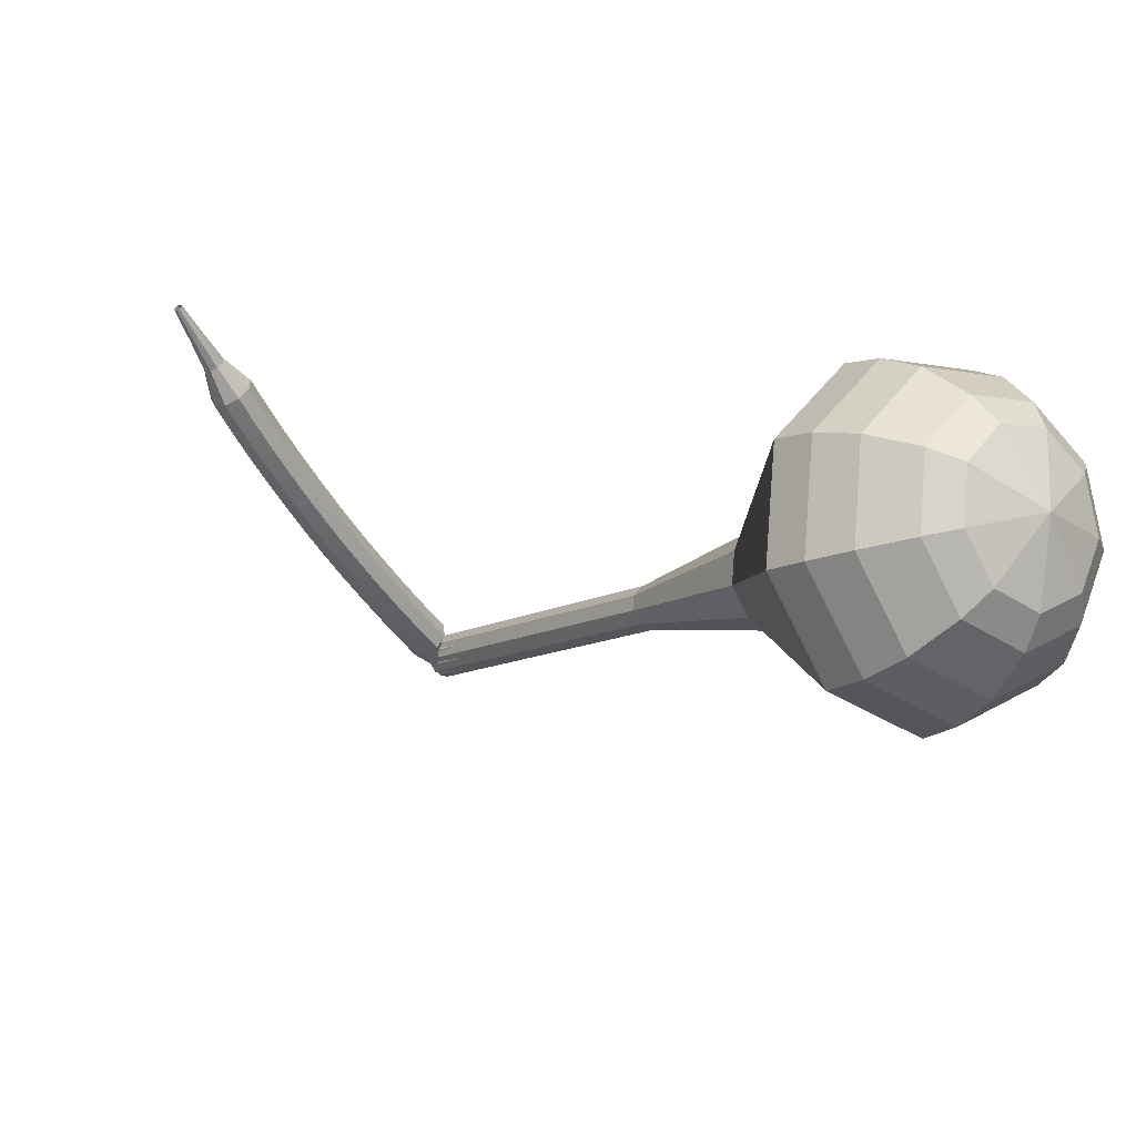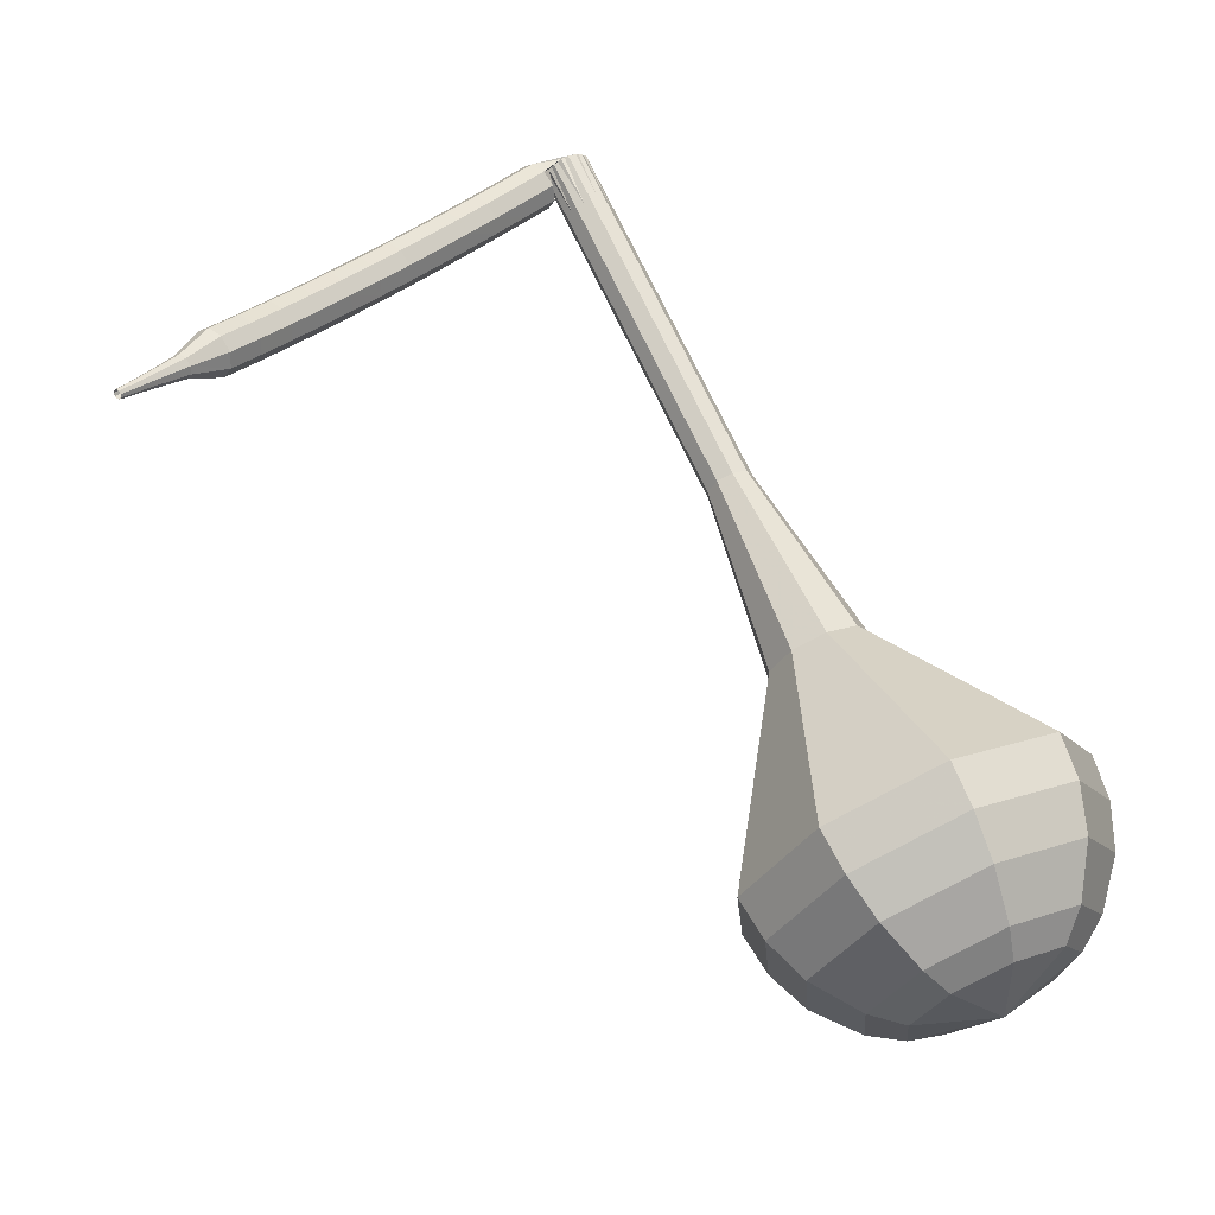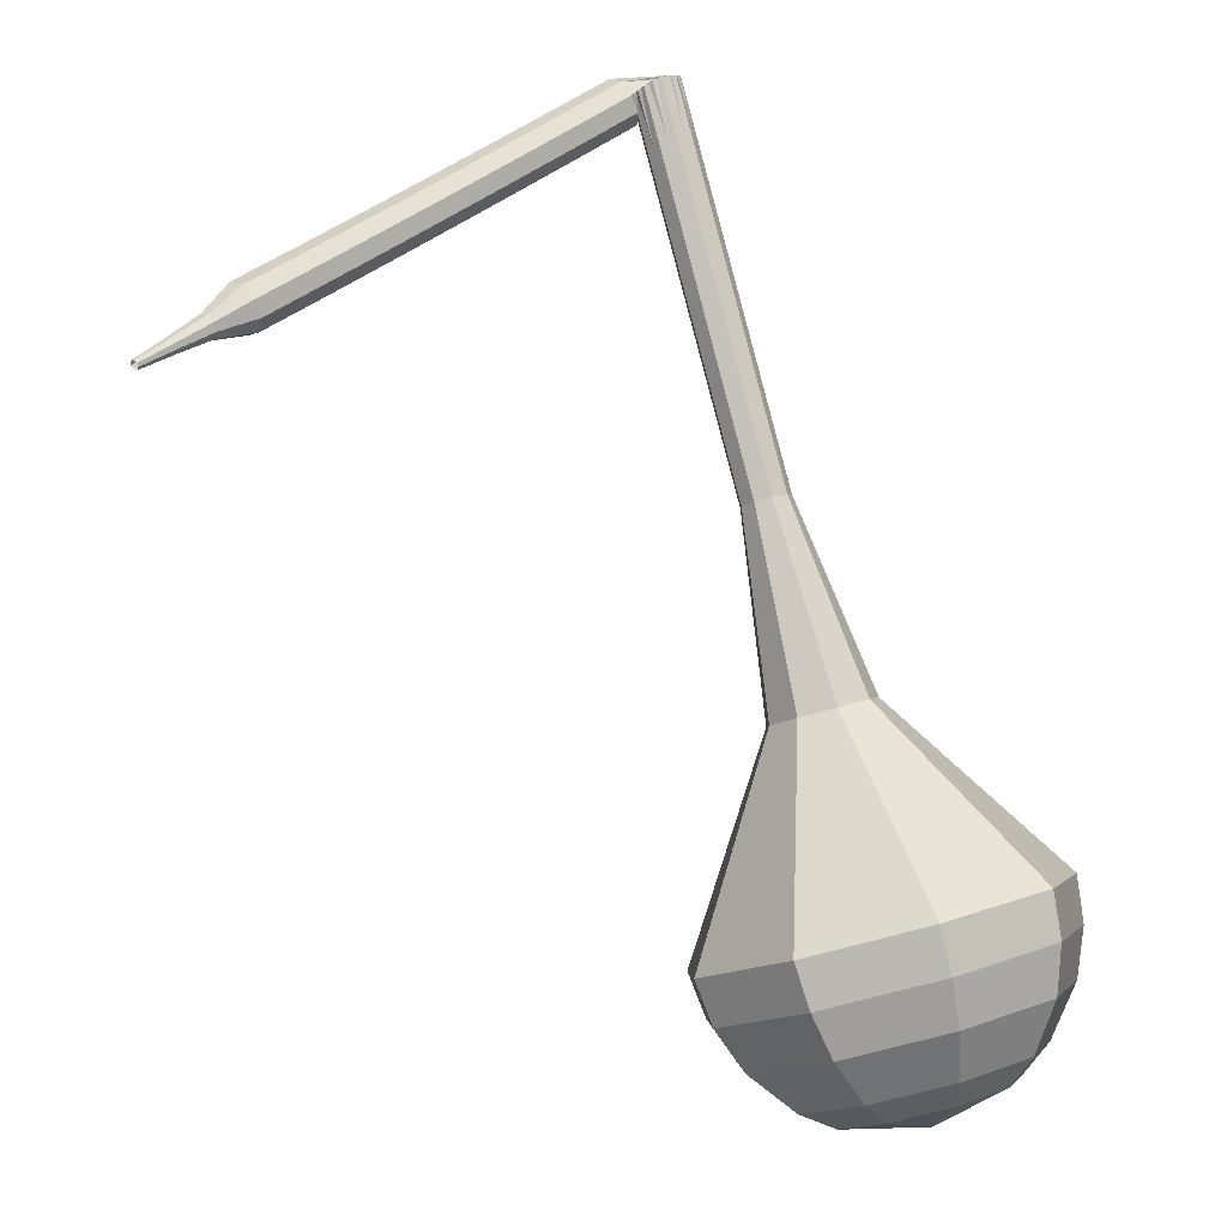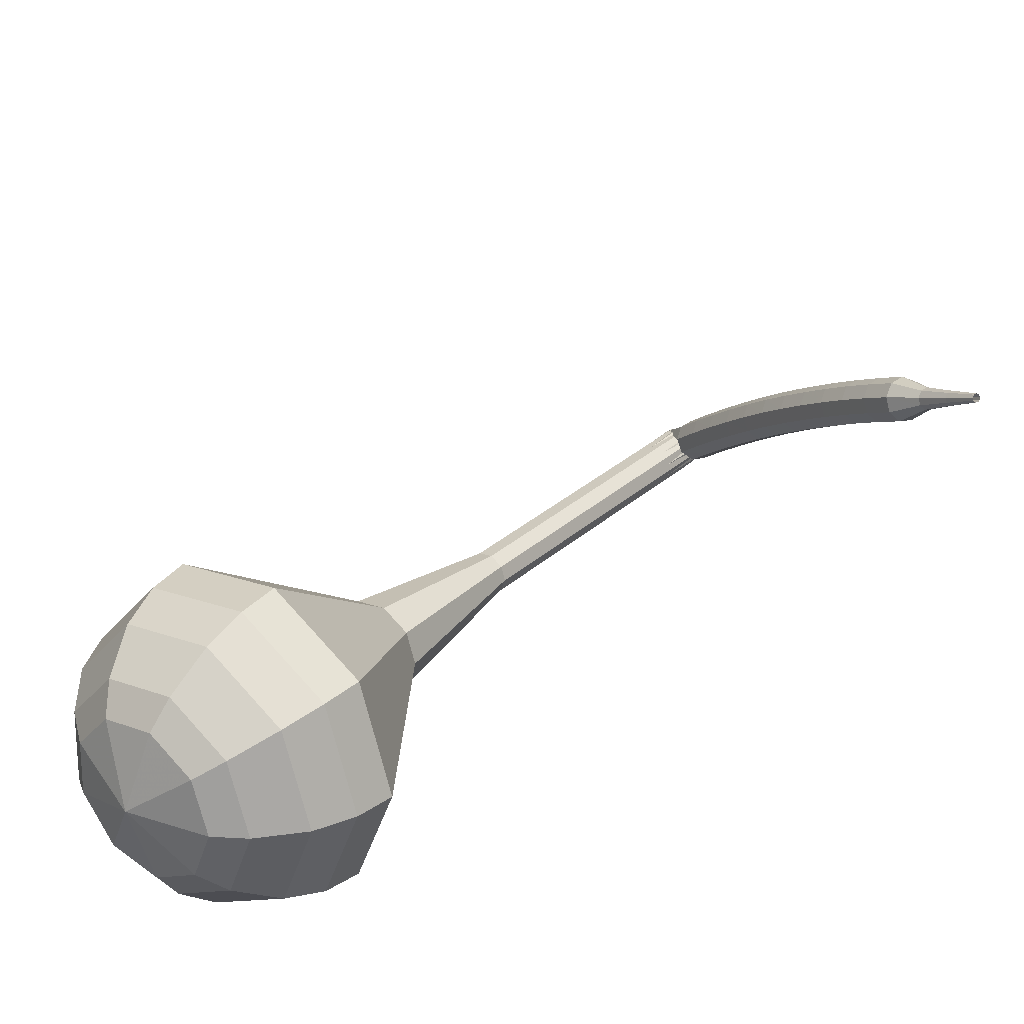
<metadata>
{"format":"obj","ext":"obj","renderer":"f3d","projection":"perspective","resolution":1024,"background":"white","views":[{"elev":-50.5,"azim":-20.1,"up":"+Z"},{"elev":32.7,"azim":-4.4,"up":"+Z"},{"elev":-38.8,"azim":-10.2,"up":"+Y"},{"elev":-54.2,"azim":-133.6,"up":"+Y"}]}
</metadata>
<code>
g tube1
v 159.4 122.6 145.2
v 159.8 124.5 142.4
v 162.2 126.5 140.9
v 165.4 127.5 141.5
v 167.9 127.2 143.7
v 168.6 125.6 146.6
v 167.1 123.6 148.9
v 164.2 122 149.4
v 161.1 121.6 147.9
v 159.4 122.6 145.2
v 161 122.3 144.7
v 161.3 123.8 142.7
v 163 125.2 141.6
v 165.3 126 142
v 167.2 125.8 143.6
v 167.7 124.6 145.8
v 166.6 123.1 147.4
v 164.4 121.9 147.8
v 162.2 121.6 146.7
v 161 122.3 144.7
v 164.6 123.1 144.2
v 164.6 123.1 144.2
v 164.6 123.1 144.2
v 164.6 123.1 144.2
v 164.6 123.1 144.2
v 164.6 123.1 144.2
v 164.6 123.1 144.2
v 164.6 123.1 144.2
v 164.6 123.1 144.2
v 164.6 123.1 144.2
v 151.8 154.7 164.1
v 151.4 154.9 163.5
v 150.8 154.8 163.3
v 150.3 154.5 163.4
v 150 154 163.8
v 150.1 153.7 164.4
v 150.6 153.7 164.9
v 151.3 153.9 165
v 151.7 154.3 164.7
v 151.8 154.7 164.1
v 149 154.1 163.9
v 149.3 153.9 163.2
v 149.7 153.5 162.9
v 150.1 153 163
v 150.3 152.6 163.5
v 150.2 152.5 164.2
v 149.9 152.8 164.7
v 149.4 153.3 164.8
v 149.1 153.8 164.5
v 149 154.1 163.9
v 147.8 153 163.6
v 148 152.9 163
v 148.4 152.5 162.6
v 148.9 152 162.8
v 149.1 151.6 163.3
v 149 151.5 164
v 148.7 151.8 164.5
v 148.2 152.3 164.6
v 147.9 152.8 164.3
v 147.8 153 163.6
v 146.6 152 163.4
v 146.8 151.9 162.8
v 147.2 151.4 162.4
v 147.6 150.9 162.6
v 147.9 150.6 163.1
v 147.8 150.5 163.8
v 147.5 150.8 164.3
v 147 151.3 164.4
v 146.7 151.8 164.1
v 146.6 152 163.4
v 145.4 151 163.2
v 145.6 150.8 162.6
v 146 150.4 162.3
v 146.4 149.9 162.4
v 146.7 149.5 162.9
v 146.6 149.5 163.6
v 146.3 149.8 164.1
v 145.8 150.3 164.2
v 145.5 150.7 163.9
v 145.4 151 163.2
v 144.2 149.9 163.1
v 144.4 149.8 162.4
v 144.8 149.4 162.1
v 145.2 148.8 162.2
v 145.5 148.5 162.7
v 145.4 148.4 163.4
v 145.1 148.7 163.9
v 144.7 149.2 164.1
v 144.3 149.7 163.7
v 144.2 149.9 163.1
v 143 148.9 162.9
v 143.2 148.7 162.3
v 143.6 148.3 162
v 144 147.8 162.1
v 144.3 147.4 162.6
v 144.3 147.4 163.3
v 143.9 147.7 163.8
v 143.5 148.2 163.9
v 143.1 148.6 163.6
v 143 148.9 162.9
v 141.8 147.8 162.8
v 142 147.6 162.2
v 142.4 147.2 161.8
v 142.9 146.7 162
v 143.1 146.4 162.5
v 143.1 146.3 163.2
v 142.8 146.6 163.7
v 142.3 147.1 163.8
v 141.9 147.6 163.5
v 141.8 147.8 162.8
v 140.6 146.7 162.8
v 140.8 146.5 162.1
v 141.2 146.1 161.8
v 141.7 145.6 161.9
v 142 145.3 162.4
v 142 145.3 163.1
v 141.6 145.6 163.6
v 141.2 146.1 163.7
v 140.8 146.5 163.4
v 140.6 146.7 162.8
v 139.5 145.6 162.7
v 139.7 145.5 162.1
v 140.1 145 161.7
v 140.5 144.5 161.8
v 140.8 144.2 162.4
v 140.8 144.2 163
v 140.5 144.5 163.6
v 140 145 163.7
v 139.6 145.4 163.3
v 139.5 145.6 162.7
v 138.3 144.5 162.7
v 138.5 144.3 162
v 138.9 143.9 161.7
v 139.4 143.4 161.8
v 139.7 143.1 162.3
v 139.7 143.1 163
v 139.4 143.4 163.5
v 138.9 143.9 163.7
v 138.5 144.3 163.3
v 138.3 144.5 162.7
v 137.2 143.4 162.7
v 137.4 143.2 162
v 137.8 142.8 161.7
v 138.3 142.3 161.8
v 138.6 142 162.3
v 138.6 142 163
v 138.3 142.3 163.5
v 137.8 142.8 163.7
v 137.4 143.2 163.3
v 137.2 143.4 162.7
v 136.1 142.3 162.7
v 136.2 142.1 162.1
v 136.7 141.7 161.7
v 137.1 141.2 161.8
v 137.5 140.9 162.4
v 137.5 140.9 163.1
v 137.2 141.2 163.6
v 136.7 141.7 163.7
v 136.3 142.1 163.4
v 136.1 142.3 162.7
v 135.3 140.8 162.8
v 135.4 140.7 162.4
v 135.6 140.5 162.3
v 135.9 140.3 162.3
v 136 140.1 162.6
v 136 140.1 162.9
v 135.9 140.3 163.2
v 135.6 140.5 163.3
v 135.4 140.7 163.1
v 135.3 140.8 162.8
v 134.4 139.6 162.8
v 134.4 139.5 162.6
v 134.5 139.4 162.5
v 134.7 139.2 162.5
v 134.8 139.1 162.7
v 134.8 139.1 162.9
v 134.7 139.2 163.1
v 134.6 139.4 163.2
v 134.4 139.5 163
v 134.4 139.6 162.8
v 133.3 138.3 162.9
v 133.4 138.3 162.8
v 133.5 138.2 162.7
v 133.6 138.1 162.7
v 133.6 138.1 162.8
v 133.6 138.1 163
v 133.6 138.1 163.1
v 133.5 138.2 163.1
v 133.4 138.3 163
v 133.3 138.3 162.9
f 1 2 12
f 12 11 1
f 2 3 13
f 13 12 2
f 3 4 14
f 14 13 3
f 4 5 15
f 15 14 4
f 5 6 16
f 16 15 5
f 6 7 17
f 17 16 6
f 7 8 18
f 18 17 7
f 8 9 19
f 19 18 8
f 9 10 20
f 20 19 9
f 11 12 22
f 22 21 11
f 12 13 23
f 23 22 12
f 13 14 24
f 24 23 13
f 14 15 25
f 25 24 14
f 15 16 26
f 26 25 15
f 16 17 27
f 27 26 16
f 17 18 28
f 28 27 17
f 18 19 29
f 29 28 18
f 19 20 30
f 30 29 19
f 21 22 32
f 32 31 21
f 22 23 33
f 33 32 22
f 23 24 34
f 34 33 23
f 24 25 35
f 35 34 24
f 25 26 36
f 36 35 25
f 26 27 37
f 37 36 26
f 27 28 38
f 38 37 27
f 28 29 39
f 39 38 28
f 29 30 40
f 40 39 29
f 31 32 42
f 42 41 31
f 32 33 43
f 43 42 32
f 33 34 44
f 44 43 33
f 34 35 45
f 45 44 34
f 35 36 46
f 46 45 35
f 36 37 47
f 47 46 36
f 37 38 48
f 48 47 37
f 38 39 49
f 49 48 38
f 39 40 50
f 50 49 39
f 41 42 52
f 52 51 41
f 42 43 53
f 53 52 42
f 43 44 54
f 54 53 43
f 44 45 55
f 55 54 44
f 45 46 56
f 56 55 45
f 46 47 57
f 57 56 46
f 47 48 58
f 58 57 47
f 48 49 59
f 59 58 48
f 49 50 60
f 60 59 49
f 51 52 62
f 62 61 51
f 52 53 63
f 63 62 52
f 53 54 64
f 64 63 53
f 54 55 65
f 65 64 54
f 55 56 66
f 66 65 55
f 56 57 67
f 67 66 56
f 57 58 68
f 68 67 57
f 58 59 69
f 69 68 58
f 59 60 70
f 70 69 59
f 61 62 72
f 72 71 61
f 62 63 73
f 73 72 62
f 63 64 74
f 74 73 63
f 64 65 75
f 75 74 64
f 65 66 76
f 76 75 65
f 66 67 77
f 77 76 66
f 67 68 78
f 78 77 67
f 68 69 79
f 79 78 68
f 69 70 80
f 80 79 69
f 71 72 82
f 82 81 71
f 72 73 83
f 83 82 72
f 73 74 84
f 84 83 73
f 74 75 85
f 85 84 74
f 75 76 86
f 86 85 75
f 76 77 87
f 87 86 76
f 77 78 88
f 88 87 77
f 78 79 89
f 89 88 78
f 79 80 90
f 90 89 79
f 81 82 92
f 92 91 81
f 82 83 93
f 93 92 82
f 83 84 94
f 94 93 83
f 84 85 95
f 95 94 84
f 85 86 96
f 96 95 85
f 86 87 97
f 97 96 86
f 87 88 98
f 98 97 87
f 88 89 99
f 99 98 88
f 89 90 100
f 100 99 89
f 91 92 102
f 102 101 91
f 92 93 103
f 103 102 92
f 93 94 104
f 104 103 93
f 94 95 105
f 105 104 94
f 95 96 106
f 106 105 95
f 96 97 107
f 107 106 96
f 97 98 108
f 108 107 97
f 98 99 109
f 109 108 98
f 99 100 110
f 110 109 99
f 101 102 112
f 112 111 101
f 102 103 113
f 113 112 102
f 103 104 114
f 114 113 103
f 104 105 115
f 115 114 104
f 105 106 116
f 116 115 105
f 106 107 117
f 117 116 106
f 107 108 118
f 118 117 107
f 108 109 119
f 119 118 108
f 109 110 120
f 120 119 109
f 111 112 122
f 122 121 111
f 112 113 123
f 123 122 112
f 113 114 124
f 124 123 113
f 114 115 125
f 125 124 114
f 115 116 126
f 126 125 115
f 116 117 127
f 127 126 116
f 117 118 128
f 128 127 117
f 118 119 129
f 129 128 118
f 119 120 130
f 130 129 119
f 121 122 132
f 132 131 121
f 122 123 133
f 133 132 122
f 123 124 134
f 134 133 123
f 124 125 135
f 135 134 124
f 125 126 136
f 136 135 125
f 126 127 137
f 137 136 126
f 127 128 138
f 138 137 127
f 128 129 139
f 139 138 128
f 129 130 140
f 140 139 129
f 131 132 142
f 142 141 131
f 132 133 143
f 143 142 132
f 133 134 144
f 144 143 133
f 134 135 145
f 145 144 134
f 135 136 146
f 146 145 135
f 136 137 147
f 147 146 136
f 137 138 148
f 148 147 137
f 138 139 149
f 149 148 138
f 139 140 150
f 150 149 139
f 141 142 152
f 152 151 141
f 142 143 153
f 153 152 142
f 143 144 154
f 154 153 143
f 144 145 155
f 155 154 144
f 145 146 156
f 156 155 145
f 146 147 157
f 157 156 146
f 147 148 158
f 158 157 147
f 148 149 159
f 159 158 148
f 149 150 160
f 160 159 149
f 151 152 162
f 162 161 151
f 152 153 163
f 163 162 152
f 153 154 164
f 164 163 153
f 154 155 165
f 165 164 154
f 155 156 166
f 166 165 155
f 156 157 167
f 167 166 156
f 157 158 168
f 168 167 157
f 158 159 169
f 169 168 158
f 159 160 170
f 170 169 159
f 161 162 172
f 172 171 161
f 162 163 173
f 173 172 162
f 163 164 174
f 174 173 163
f 164 165 175
f 175 174 164
f 165 166 176
f 176 175 165
f 166 167 177
f 177 176 166
f 167 168 178
f 178 177 167
f 168 169 179
f 179 178 168
f 169 170 180
f 180 179 169
f 171 172 182
f 182 181 171
f 172 173 183
f 183 182 172
f 173 174 184
f 184 183 173
f 174 175 185
f 185 184 174
f 175 176 186
f 186 185 175
f 176 177 187
f 187 186 176
f 177 178 188
f 188 187 177
f 178 179 189
f 189 188 178
f 179 180 190
f 190 189 179
v 150 153.9 164.1
v 150.1 154.3 163.5
v 150.5 154.7 163.3
v 151.2 154.9 163.4
v 151.7 154.8 163.8
v 151.8 154.5 164.4
v 151.5 154.1 164.9
v 150.9 153.8 165
v 150.3 153.7 164.7
v 150 153.9 164.1
v 151.4 150.7 162.1
v 151.5 151.1 161.5
v 151.9 151.5 161.2
v 152.6 151.7 161.3
v 153.1 151.7 161.8
v 153.2 151.4 162.4
v 152.9 150.9 162.8
v 152.3 150.6 162.9
v 151.7 150.5 162.6
v 151.4 150.7 162.1
v 152.8 147.6 160.1
v 152.8 148 159.5
v 153.3 148.4 159.2
v 154 148.6 159.3
v 154.5 148.5 159.8
v 154.6 148.2 160.4
v 154.3 147.8 160.8
v 153.7 147.4 160.9
v 153.1 147.4 160.6
v 152.8 147.6 160.1
v 154.1 144.4 158.1
v 154.2 144.8 157.5
v 154.7 145.2 157.2
v 155.3 145.4 157.3
v 155.9 145.3 157.8
v 156 145 158.4
v 155.7 144.6 158.8
v 155.1 144.3 158.9
v 154.5 144.2 158.6
v 154.1 144.4 158.1
v 155.5 141.2 156.1
v 155.6 141.6 155.5
v 156.1 142 155.2
v 156.7 142.2 155.3
v 157.2 142.2 155.8
v 157.4 141.9 156.3
v 157.1 141.4 156.8
v 156.5 141.1 156.9
v 155.9 141 156.6
v 155.5 141.2 156.1
v 157.2 134.5 152
v 157.4 135.3 150.8
v 158.4 136.2 150.2
v 159.8 136.6 150.4
v 160.9 136.5 151.4
v 161.2 135.8 152.7
v 160.6 134.9 153.7
v 159.3 134.2 153.9
v 158 134 153.2
v 157.2 134.5 152
v 155.1 126 148
v 155.8 128.9 143.8
v 159.3 131.9 141.6
v 164.1 133.5 142.4
v 167.9 133 145.8
v 169 130.6 150.2
v 166.7 127.5 153.6
v 162.3 125.1 154.4
v 157.7 124.5 152.2
v 155.1 126 148
v 156 124.6 147.1
v 156.6 127.4 143
v 160 130.3 140.9
v 164.7 131.9 141.6
v 168.4 131.4 144.9
v 169.4 129.1 149.2
v 167.2 126.1 152.5
v 162.9 123.7 153.2
v 158.5 123.1 151.1
v 156 124.6 147.1
v 157.4 123.4 146.1
v 157.9 126 142.5
v 161 128.5 140.6
v 165.1 129.9 141.3
v 168.4 129.5 144.2
v 169.3 127.5 148
v 167.4 124.7 151
v 163.6 122.6 151.6
v 159.6 122.1 149.7
v 157.4 123.4 146.1
v 159.4 122.6 145.2
v 159.8 124.5 142.4
v 162.2 126.5 140.9
v 165.4 127.5 141.5
v 167.9 127.2 143.7
v 168.6 125.6 146.6
v 167.1 123.6 148.9
v 164.2 122 149.4
v 161.1 121.6 147.9
v 159.4 122.6 145.2
v 161 122.3 144.7
v 161.3 123.8 142.7
v 163 125.2 141.6
v 165.3 126 142
v 167.2 125.8 143.6
v 167.7 124.6 145.8
v 166.6 123.1 147.4
v 164.4 121.9 147.8
v 162.2 121.6 146.7
v 161 122.3 144.7
v 164.6 123.1 144.2
v 164.6 123.1 144.2
v 164.6 123.1 144.2
v 164.6 123.1 144.2
v 164.6 123.1 144.2
v 164.6 123.1 144.2
v 164.6 123.1 144.2
v 164.6 123.1 144.2
v 164.6 123.1 144.2
v 164.6 123.1 144.2
f 191 192 202
f 202 201 191
f 192 193 203
f 203 202 192
f 193 194 204
f 204 203 193
f 194 195 205
f 205 204 194
f 195 196 206
f 206 205 195
f 196 197 207
f 207 206 196
f 197 198 208
f 208 207 197
f 198 199 209
f 209 208 198
f 199 200 210
f 210 209 199
f 201 202 212
f 212 211 201
f 202 203 213
f 213 212 202
f 203 204 214
f 214 213 203
f 204 205 215
f 215 214 204
f 205 206 216
f 216 215 205
f 206 207 217
f 217 216 206
f 207 208 218
f 218 217 207
f 208 209 219
f 219 218 208
f 209 210 220
f 220 219 209
f 211 212 222
f 222 221 211
f 212 213 223
f 223 222 212
f 213 214 224
f 224 223 213
f 214 215 225
f 225 224 214
f 215 216 226
f 226 225 215
f 216 217 227
f 227 226 216
f 217 218 228
f 228 227 217
f 218 219 229
f 229 228 218
f 219 220 230
f 230 229 219
f 221 222 232
f 232 231 221
f 222 223 233
f 233 232 222
f 223 224 234
f 234 233 223
f 224 225 235
f 235 234 224
f 225 226 236
f 236 235 225
f 226 227 237
f 237 236 226
f 227 228 238
f 238 237 227
f 228 229 239
f 239 238 228
f 229 230 240
f 240 239 229
f 231 232 242
f 242 241 231
f 232 233 243
f 243 242 232
f 233 234 244
f 244 243 233
f 234 235 245
f 245 244 234
f 235 236 246
f 246 245 235
f 236 237 247
f 247 246 236
f 237 238 248
f 248 247 237
f 238 239 249
f 249 248 238
f 239 240 250
f 250 249 239
f 241 242 252
f 252 251 241
f 242 243 253
f 253 252 242
f 243 244 254
f 254 253 243
f 244 245 255
f 255 254 244
f 245 246 256
f 256 255 245
f 246 247 257
f 257 256 246
f 247 248 258
f 258 257 247
f 248 249 259
f 259 258 248
f 249 250 260
f 260 259 249
f 251 252 262
f 262 261 251
f 252 253 263
f 263 262 252
f 253 254 264
f 264 263 253
f 254 255 265
f 265 264 254
f 255 256 266
f 266 265 255
f 256 257 267
f 267 266 256
f 257 258 268
f 268 267 257
f 258 259 269
f 269 268 258
f 259 260 270
f 270 269 259
f 261 262 272
f 272 271 261
f 262 263 273
f 273 272 262
f 263 264 274
f 274 273 263
f 264 265 275
f 275 274 264
f 265 266 276
f 276 275 265
f 266 267 277
f 277 276 266
f 267 268 278
f 278 277 267
f 268 269 279
f 279 278 268
f 269 270 280
f 280 279 269
f 271 272 282
f 282 281 271
f 272 273 283
f 283 282 272
f 273 274 284
f 284 283 273
f 274 275 285
f 285 284 274
f 275 276 286
f 286 285 275
f 276 277 287
f 287 286 276
f 277 278 288
f 288 287 277
f 278 279 289
f 289 288 278
f 279 280 290
f 290 289 279
f 281 282 292
f 292 291 281
f 282 283 293
f 293 292 282
f 283 284 294
f 294 293 283
f 284 285 295
f 295 294 284
f 285 286 296
f 296 295 285
f 286 287 297
f 297 296 286
f 287 288 298
f 298 297 287
f 288 289 299
f 299 298 288
f 289 290 300
f 300 299 289
f 291 292 302
f 302 301 291
f 292 293 303
f 303 302 292
f 293 294 304
f 304 303 293
f 294 295 305
f 305 304 294
f 295 296 306
f 306 305 295
f 296 297 307
f 307 306 296
f 297 298 308
f 308 307 297
f 298 299 309
f 309 308 298
f 299 300 310
f 310 309 299
g

</code>
